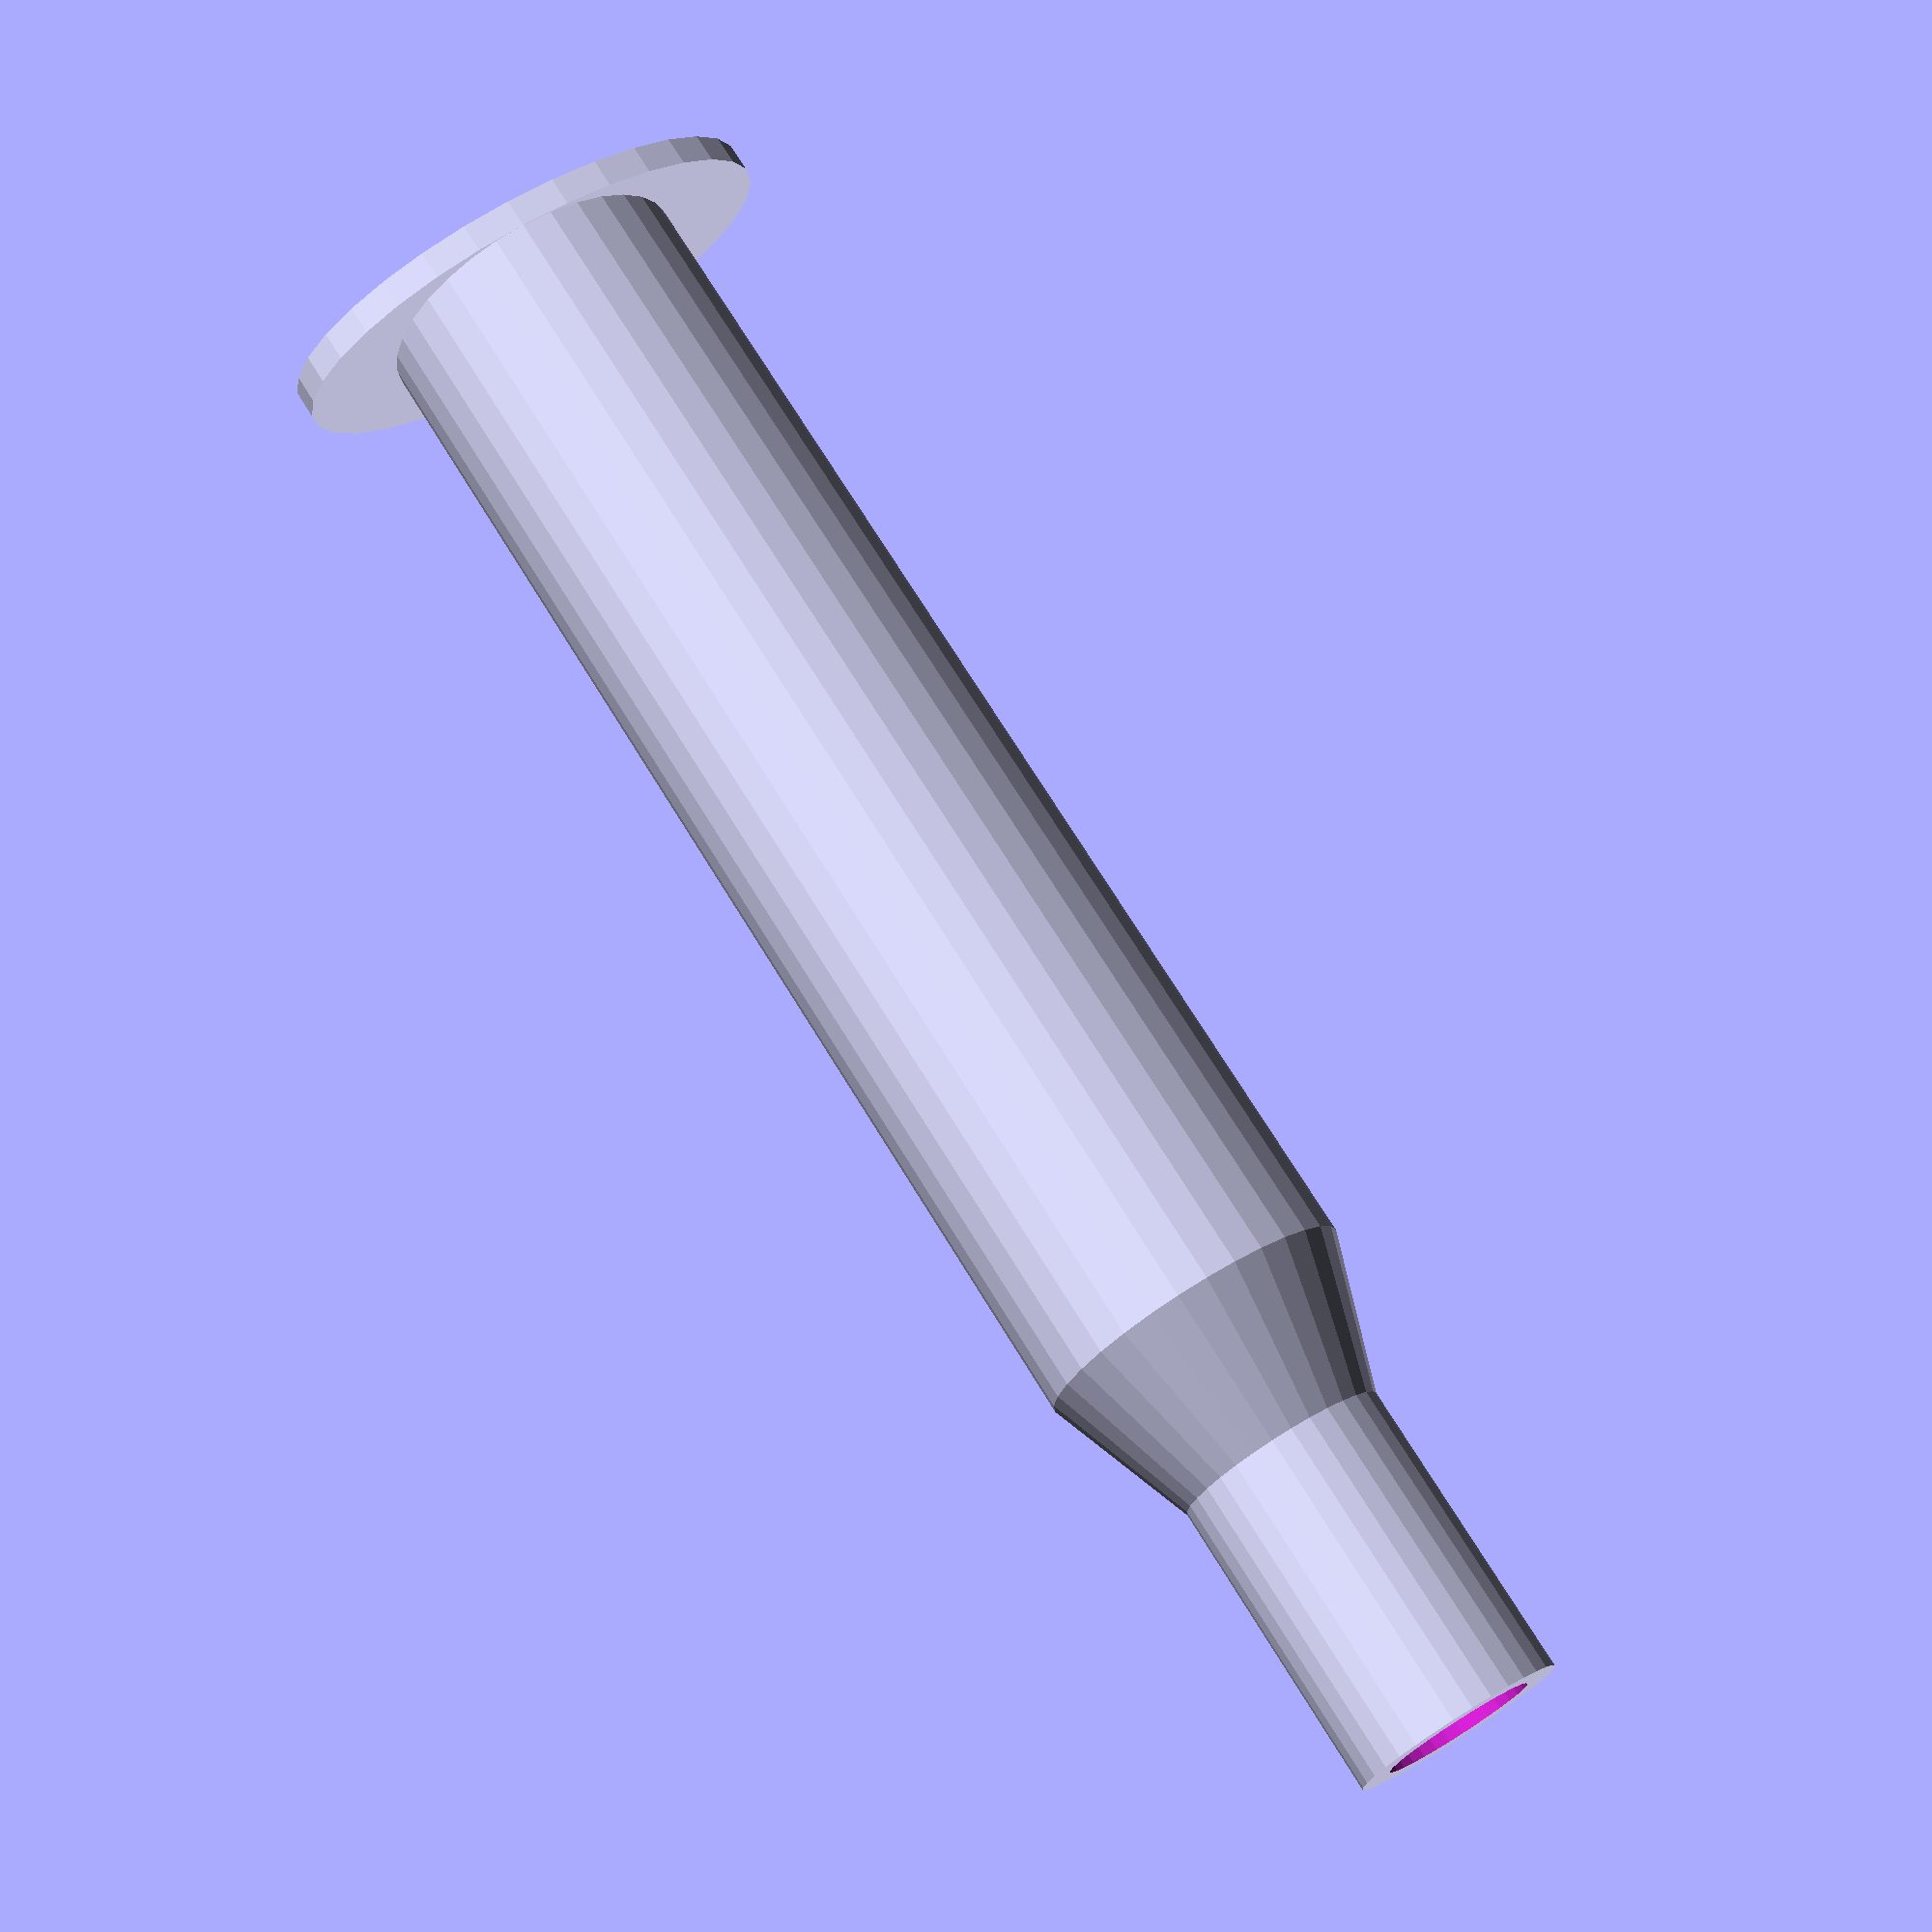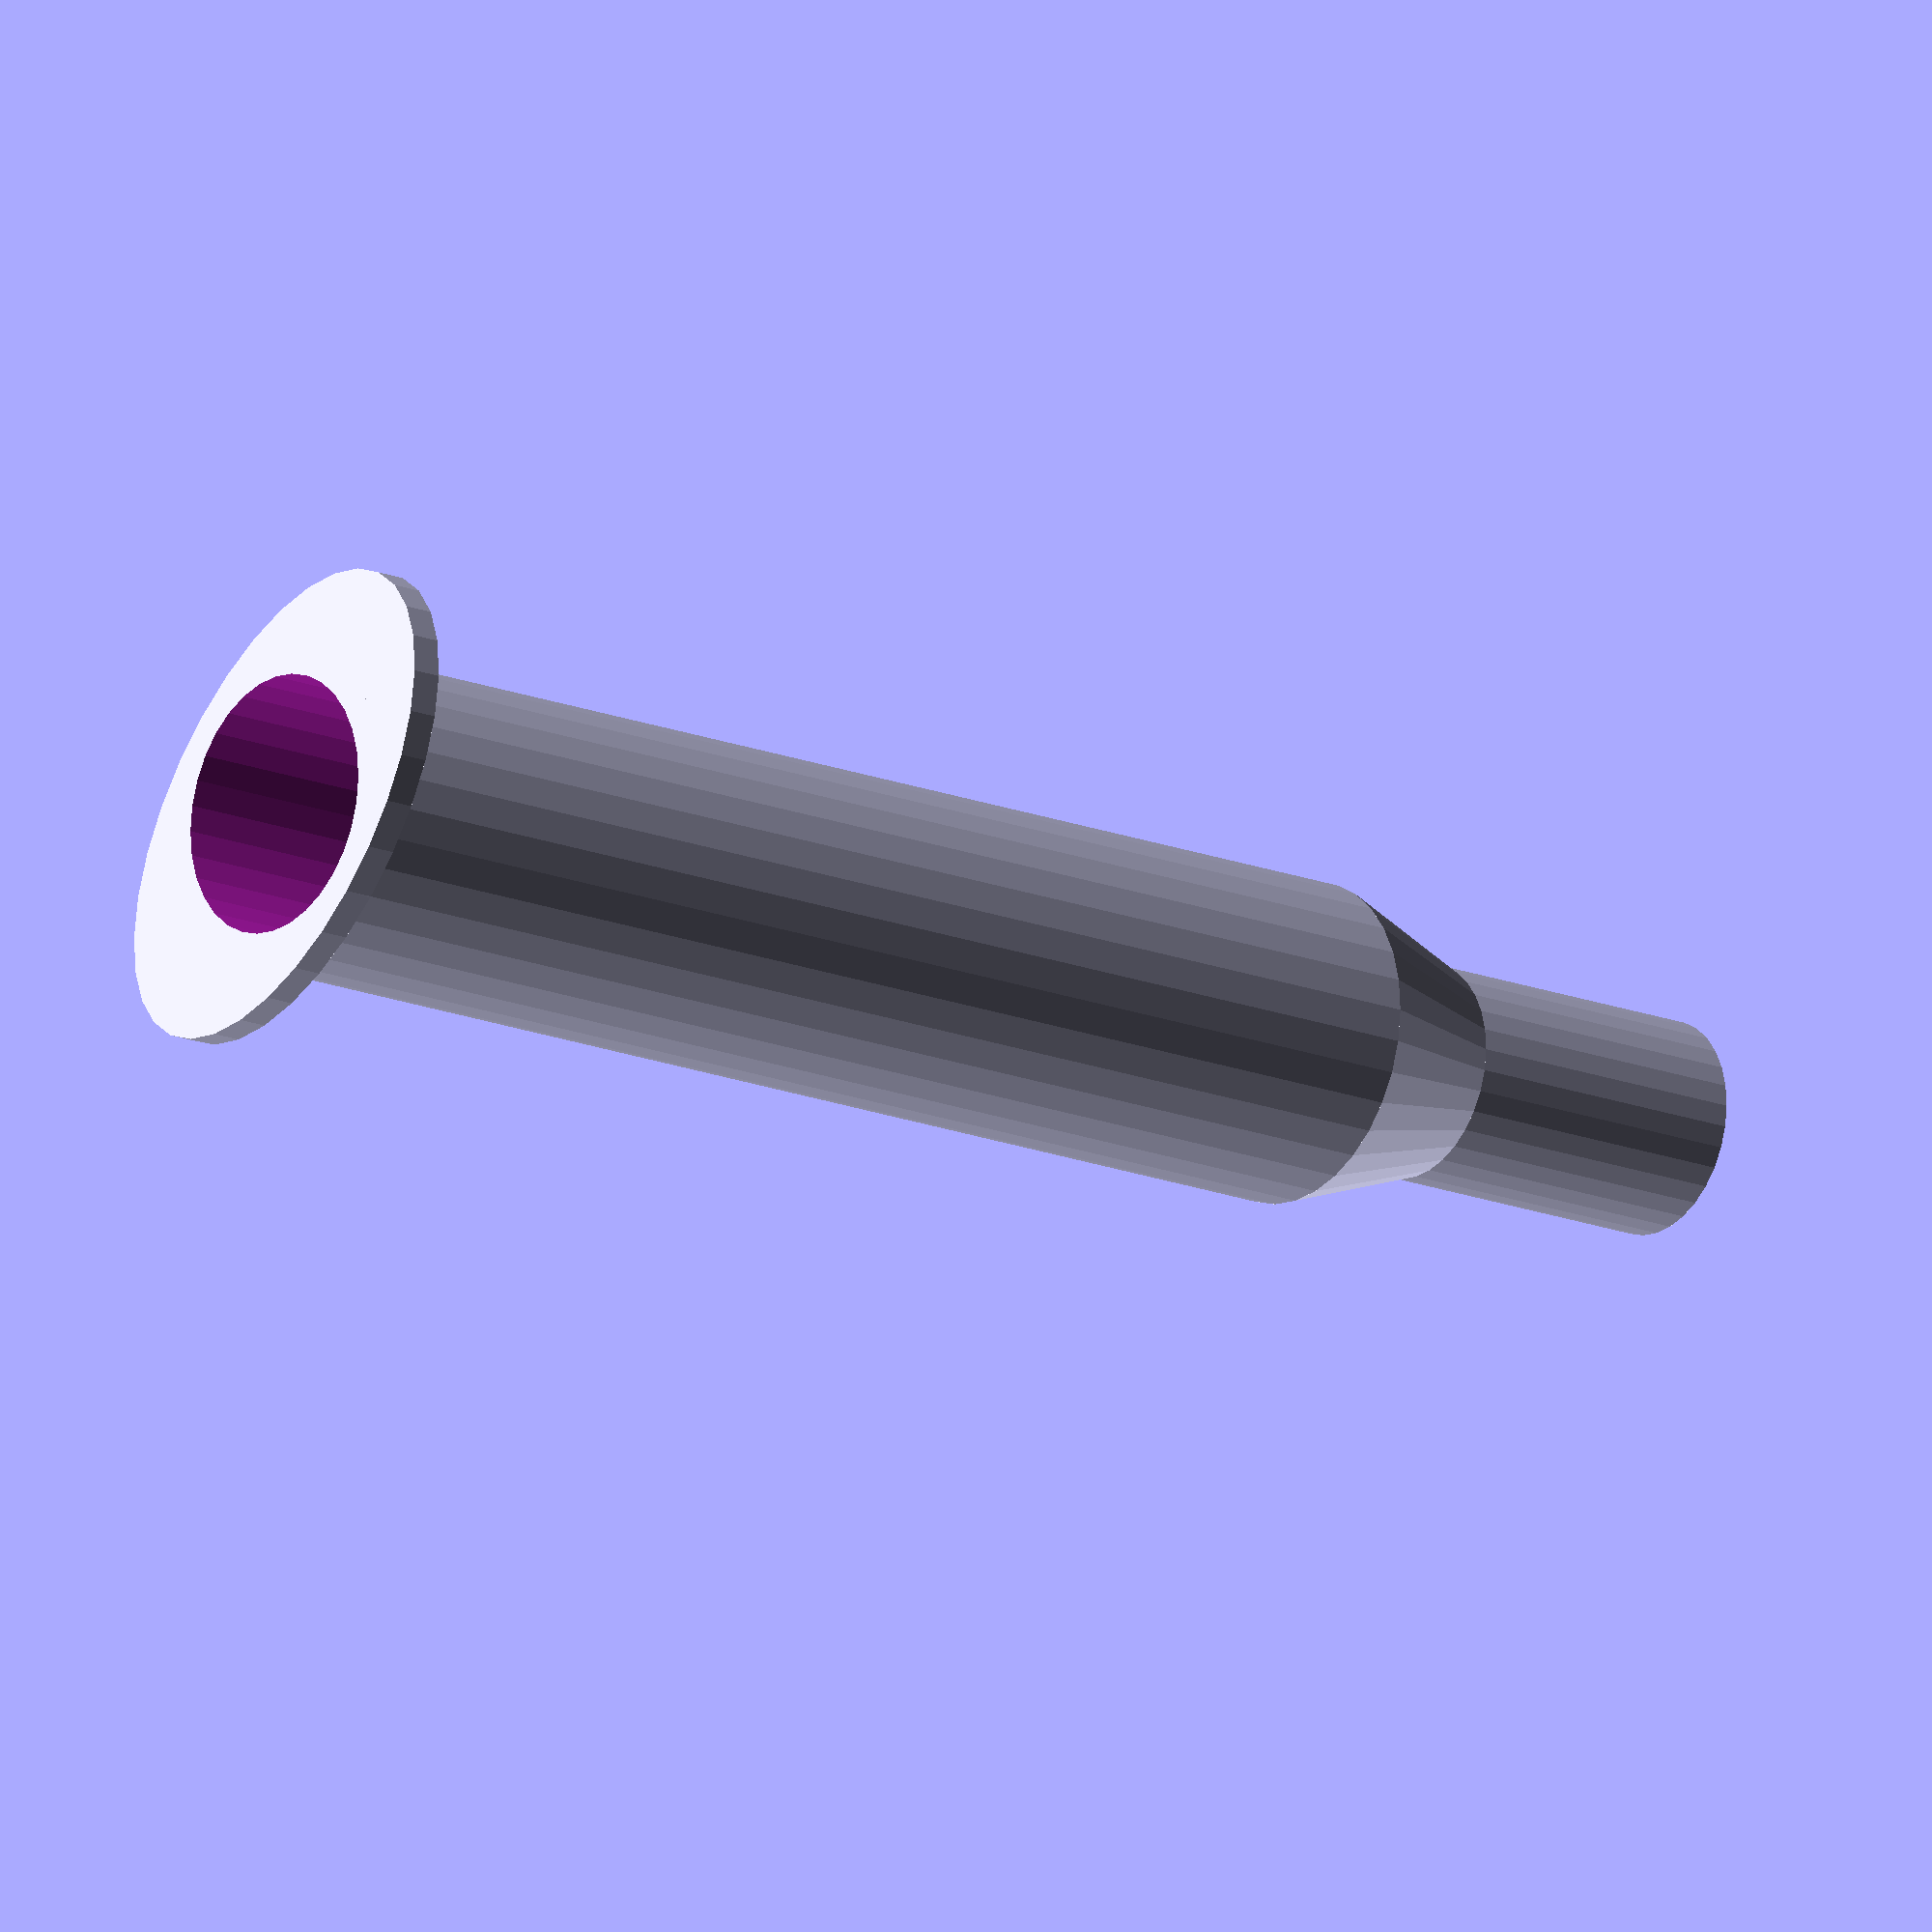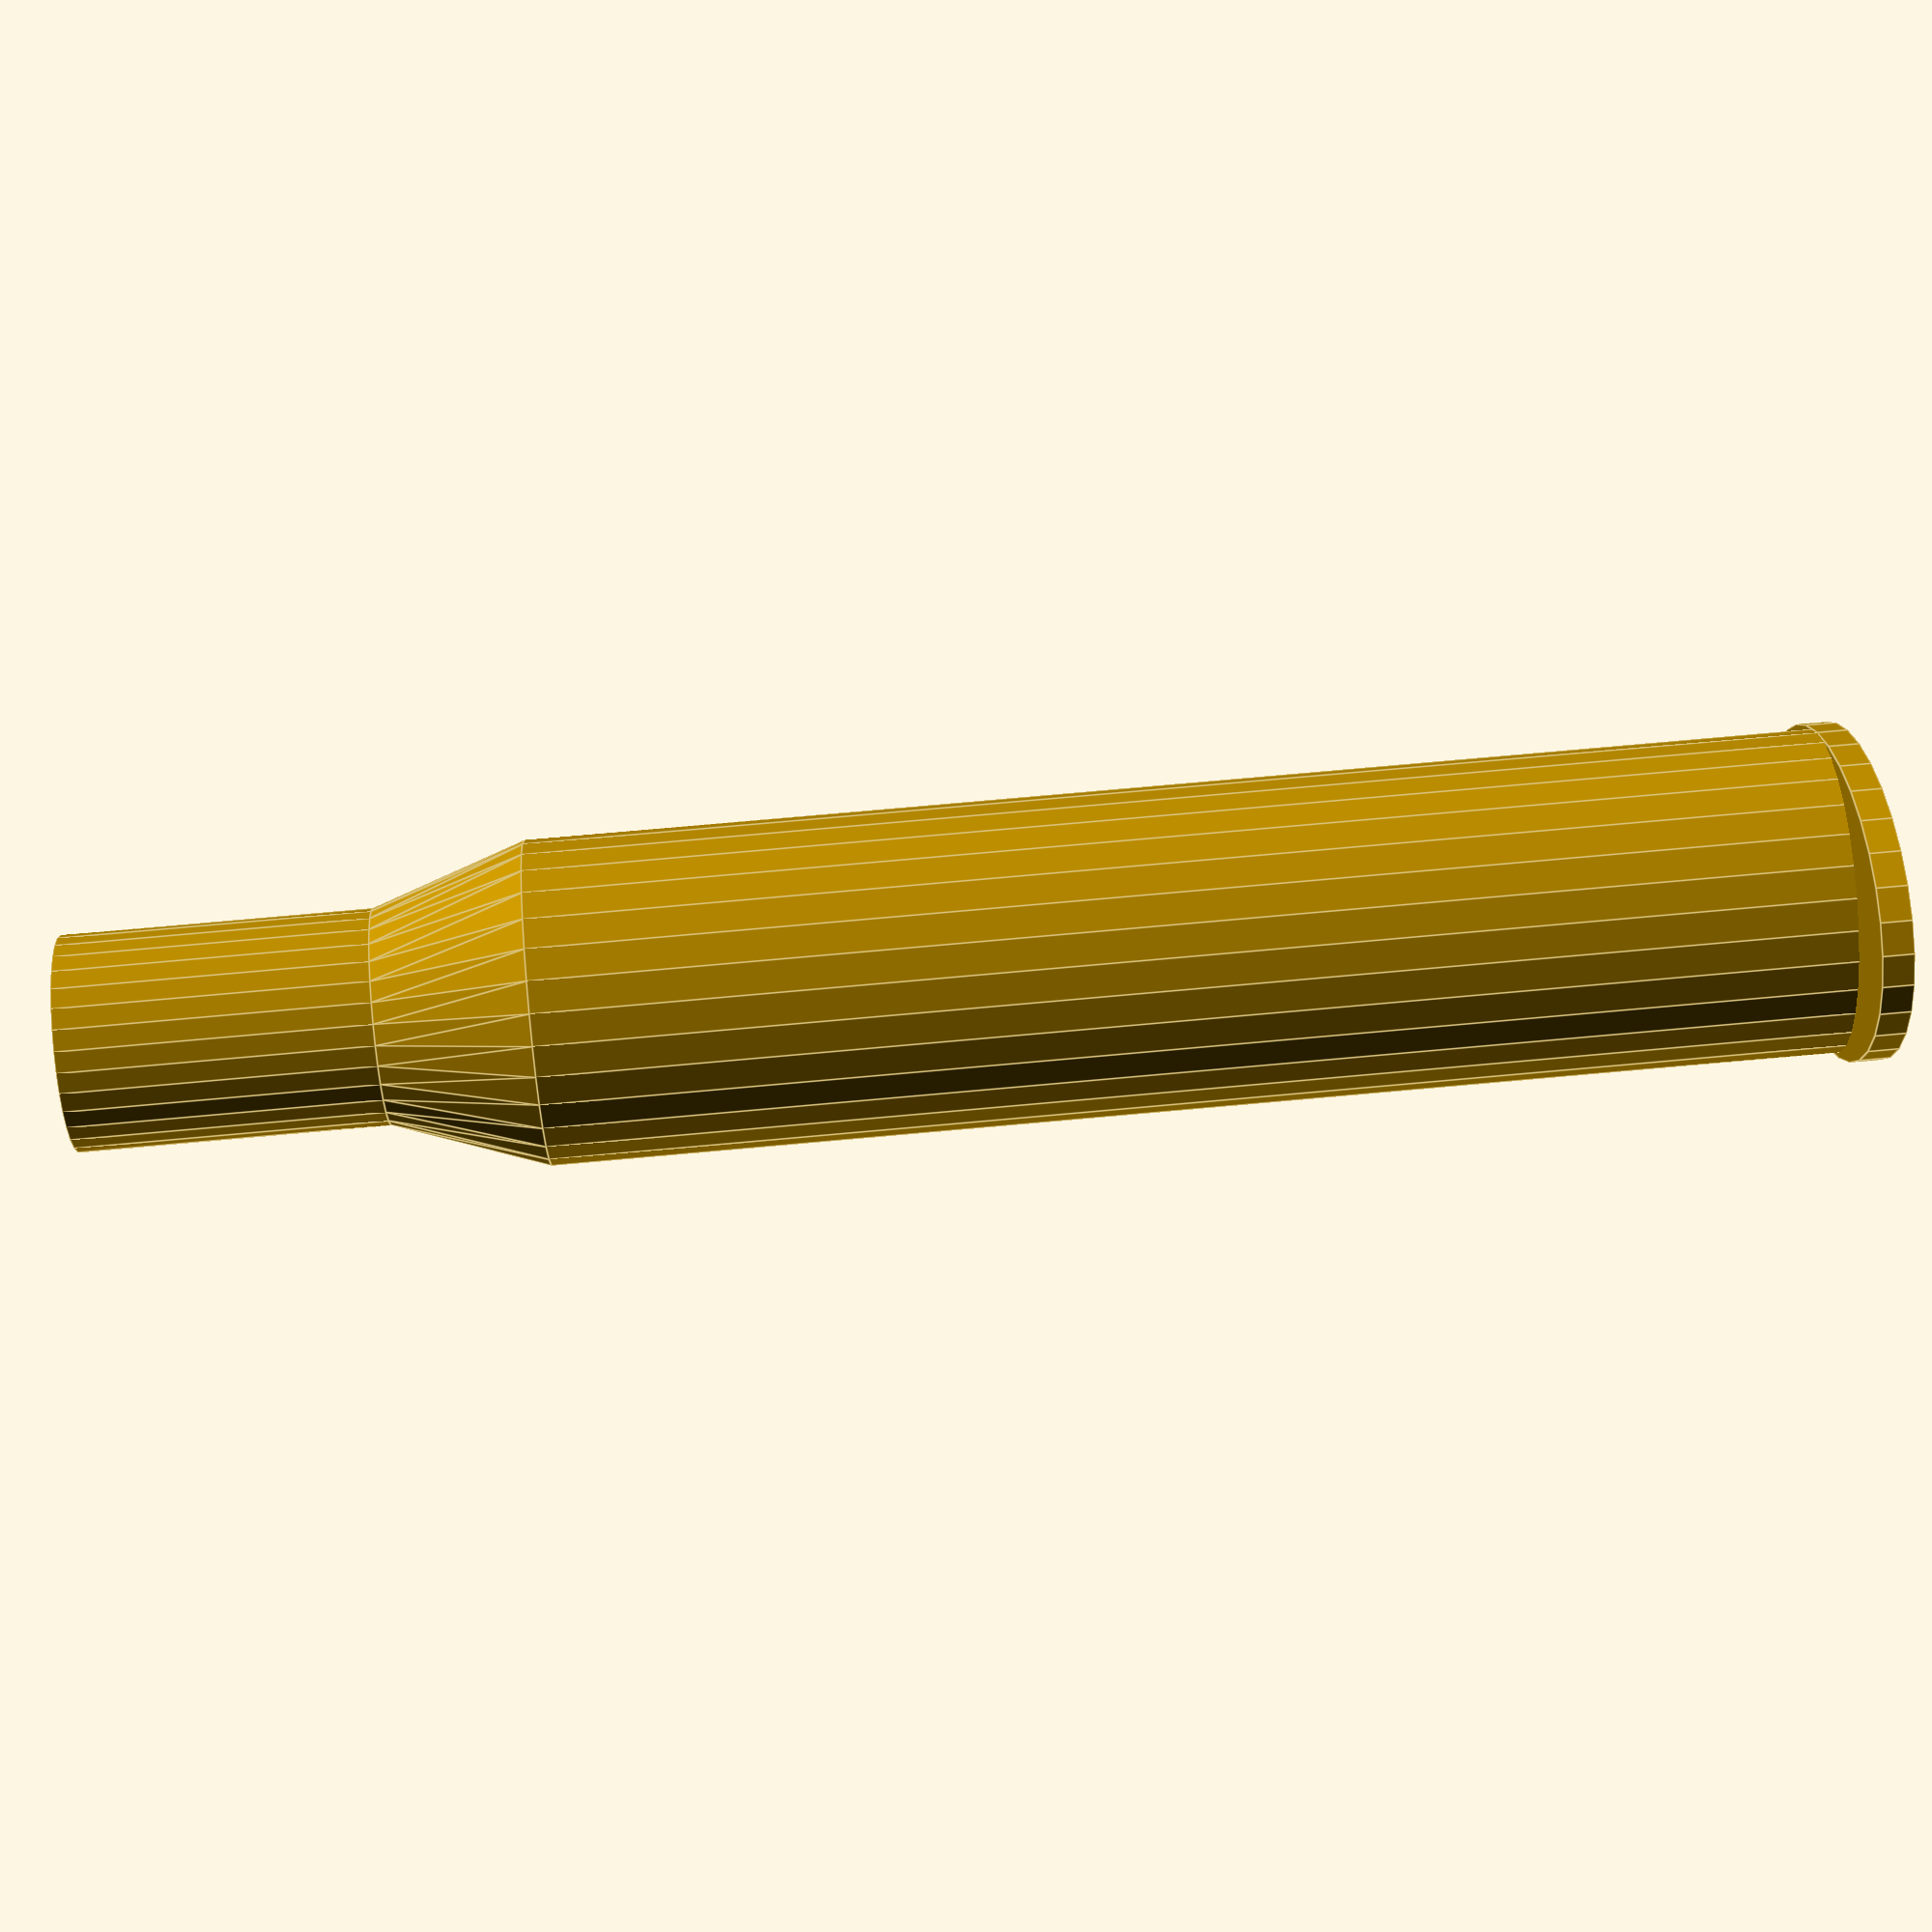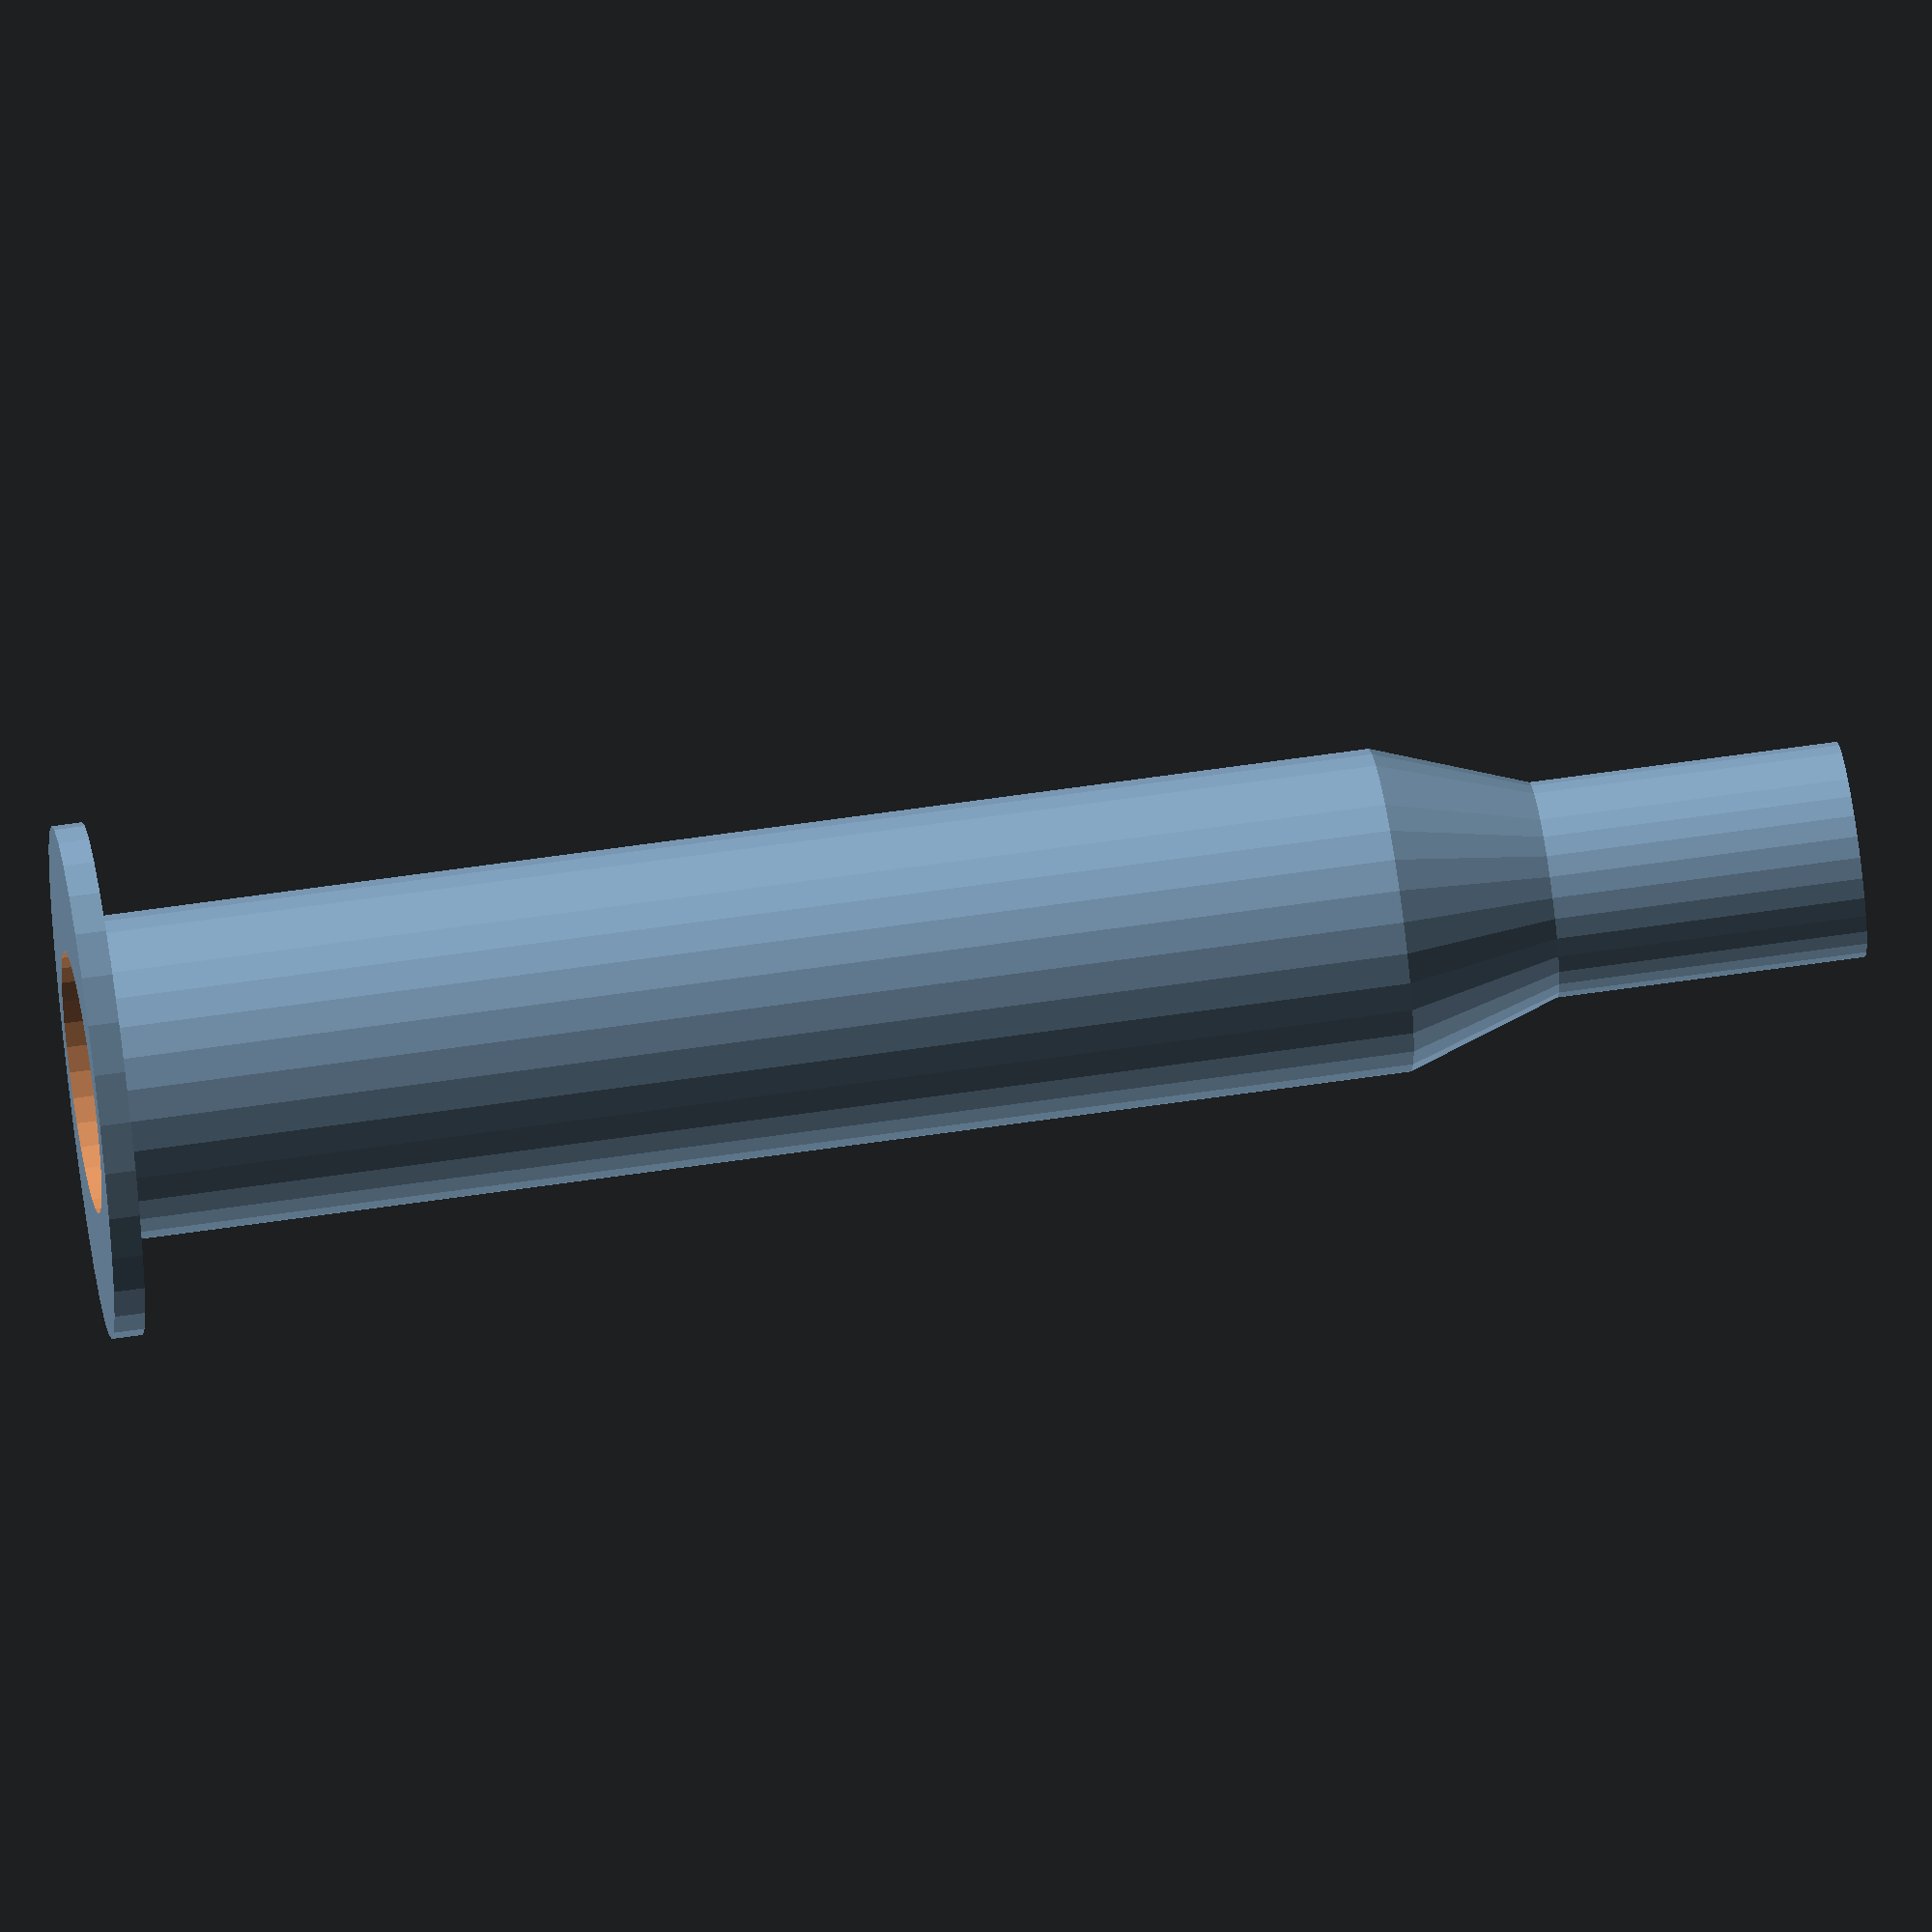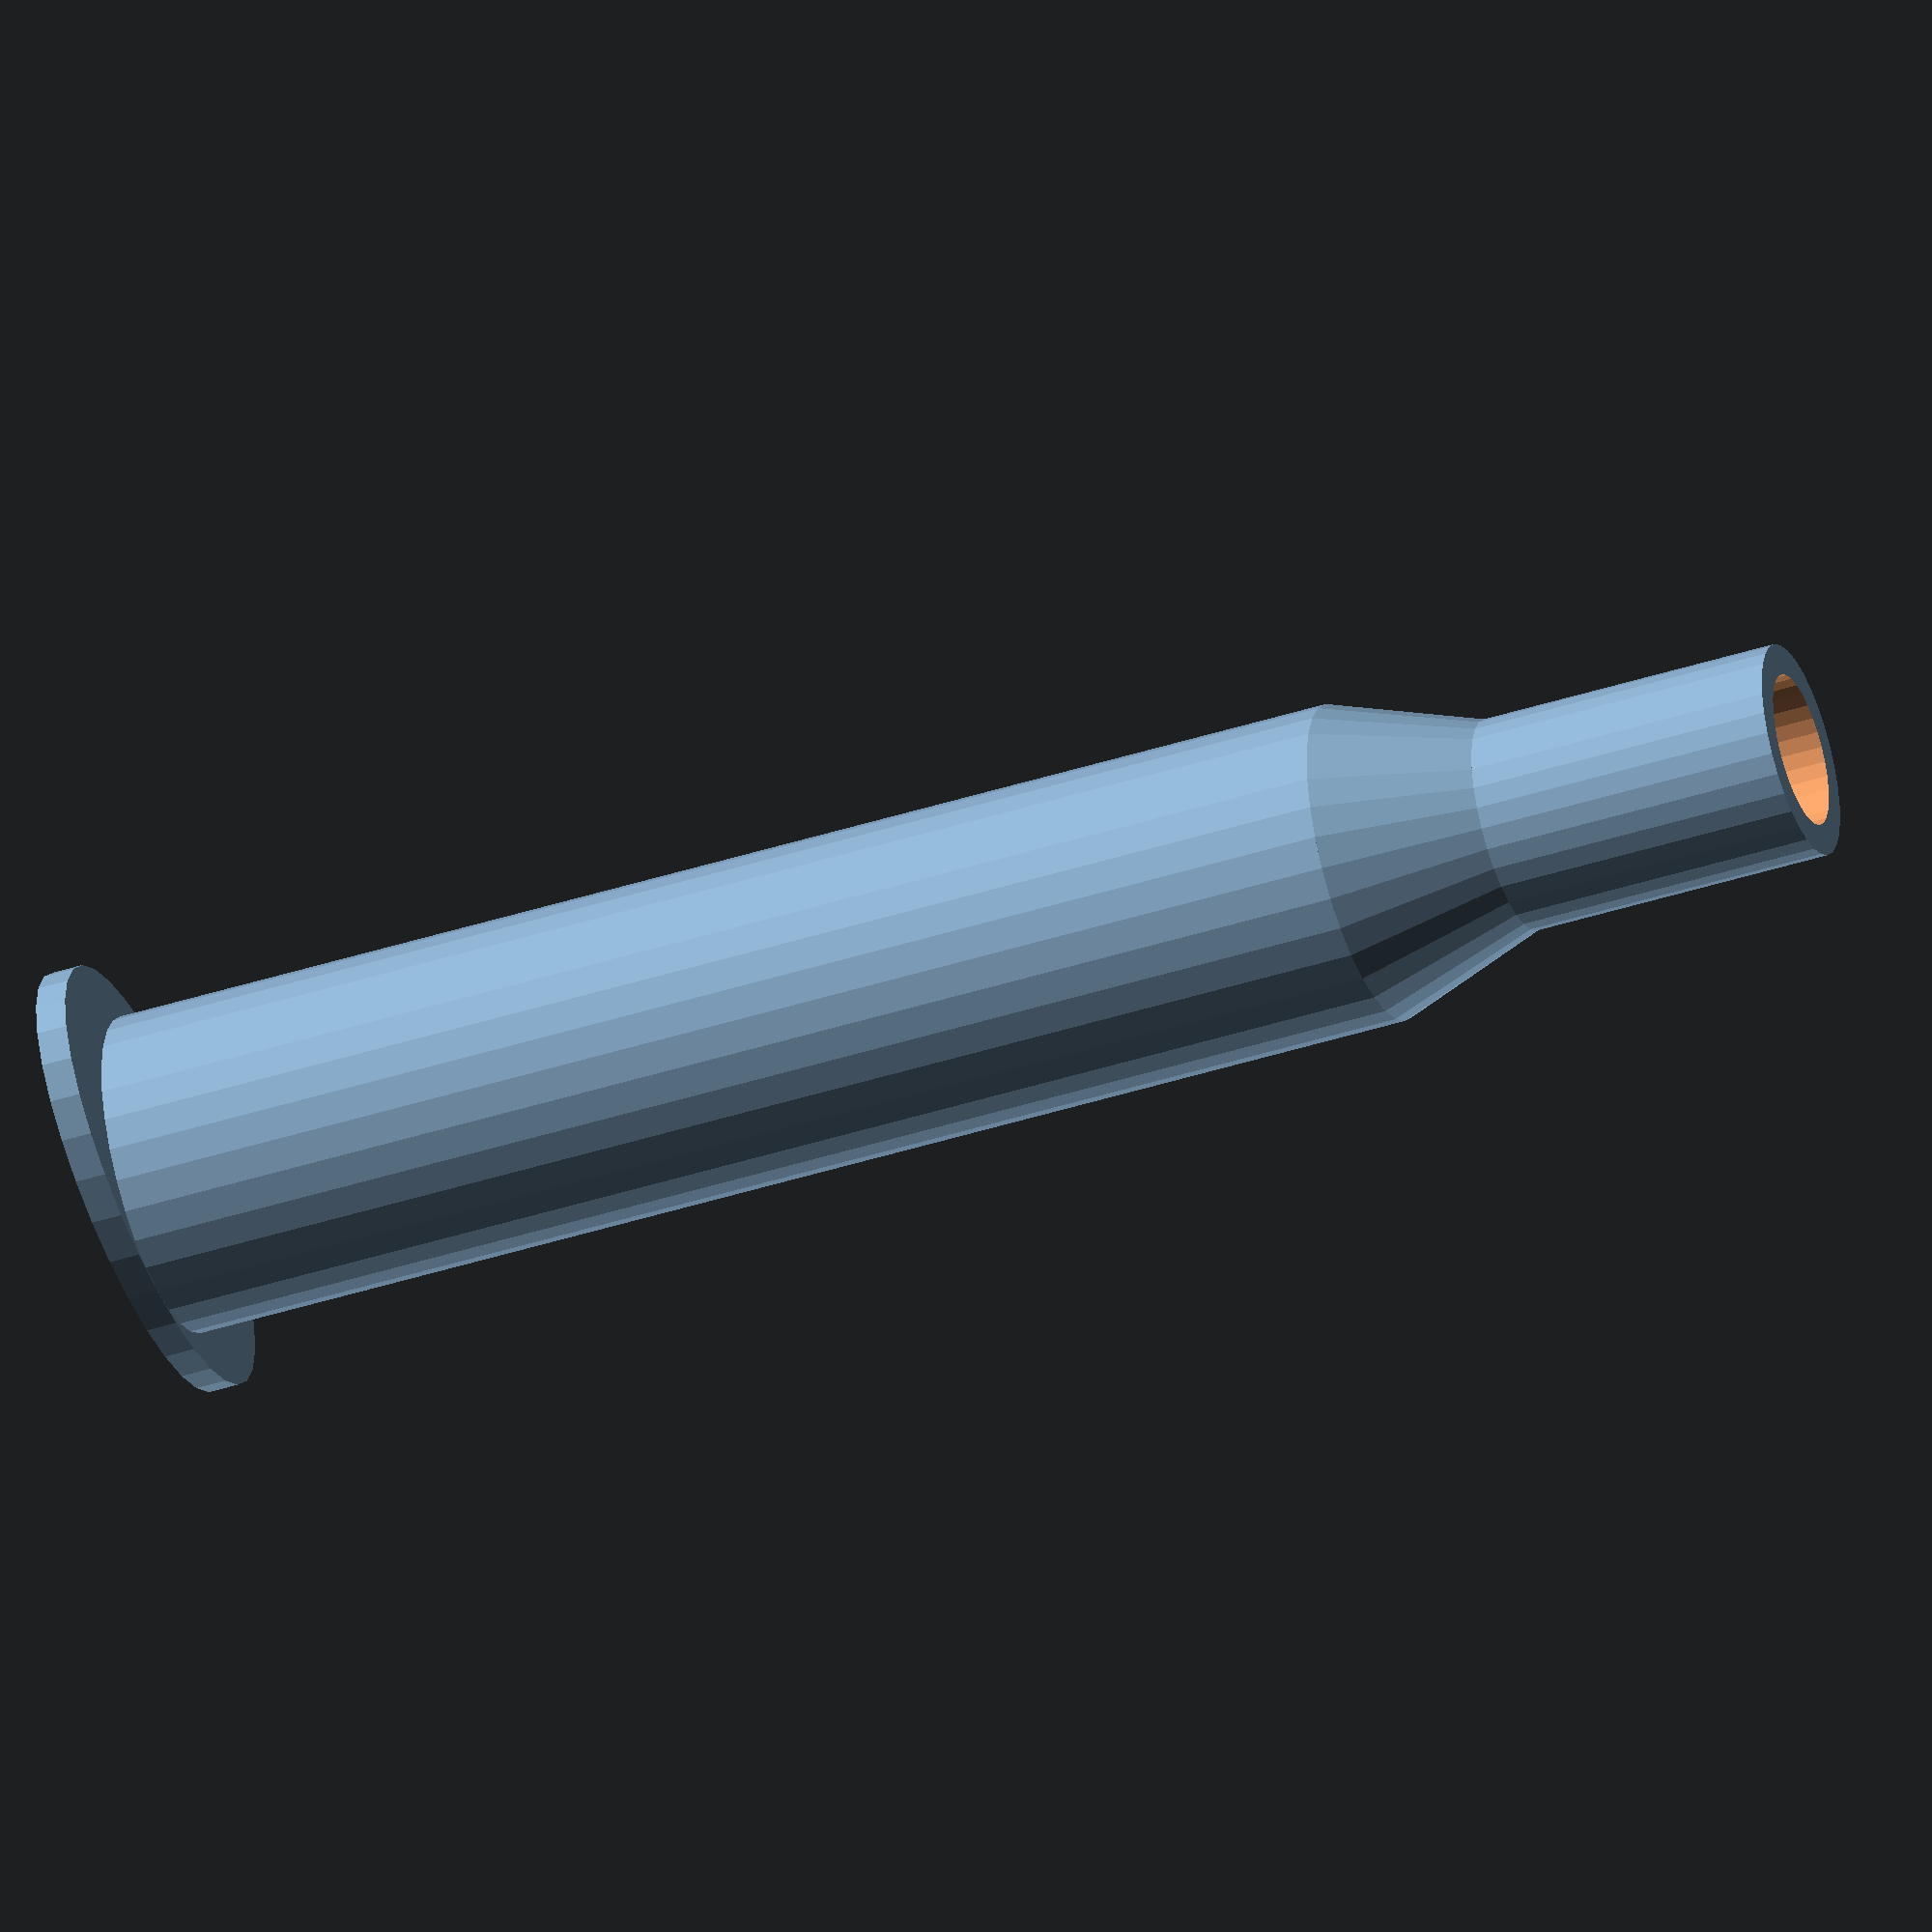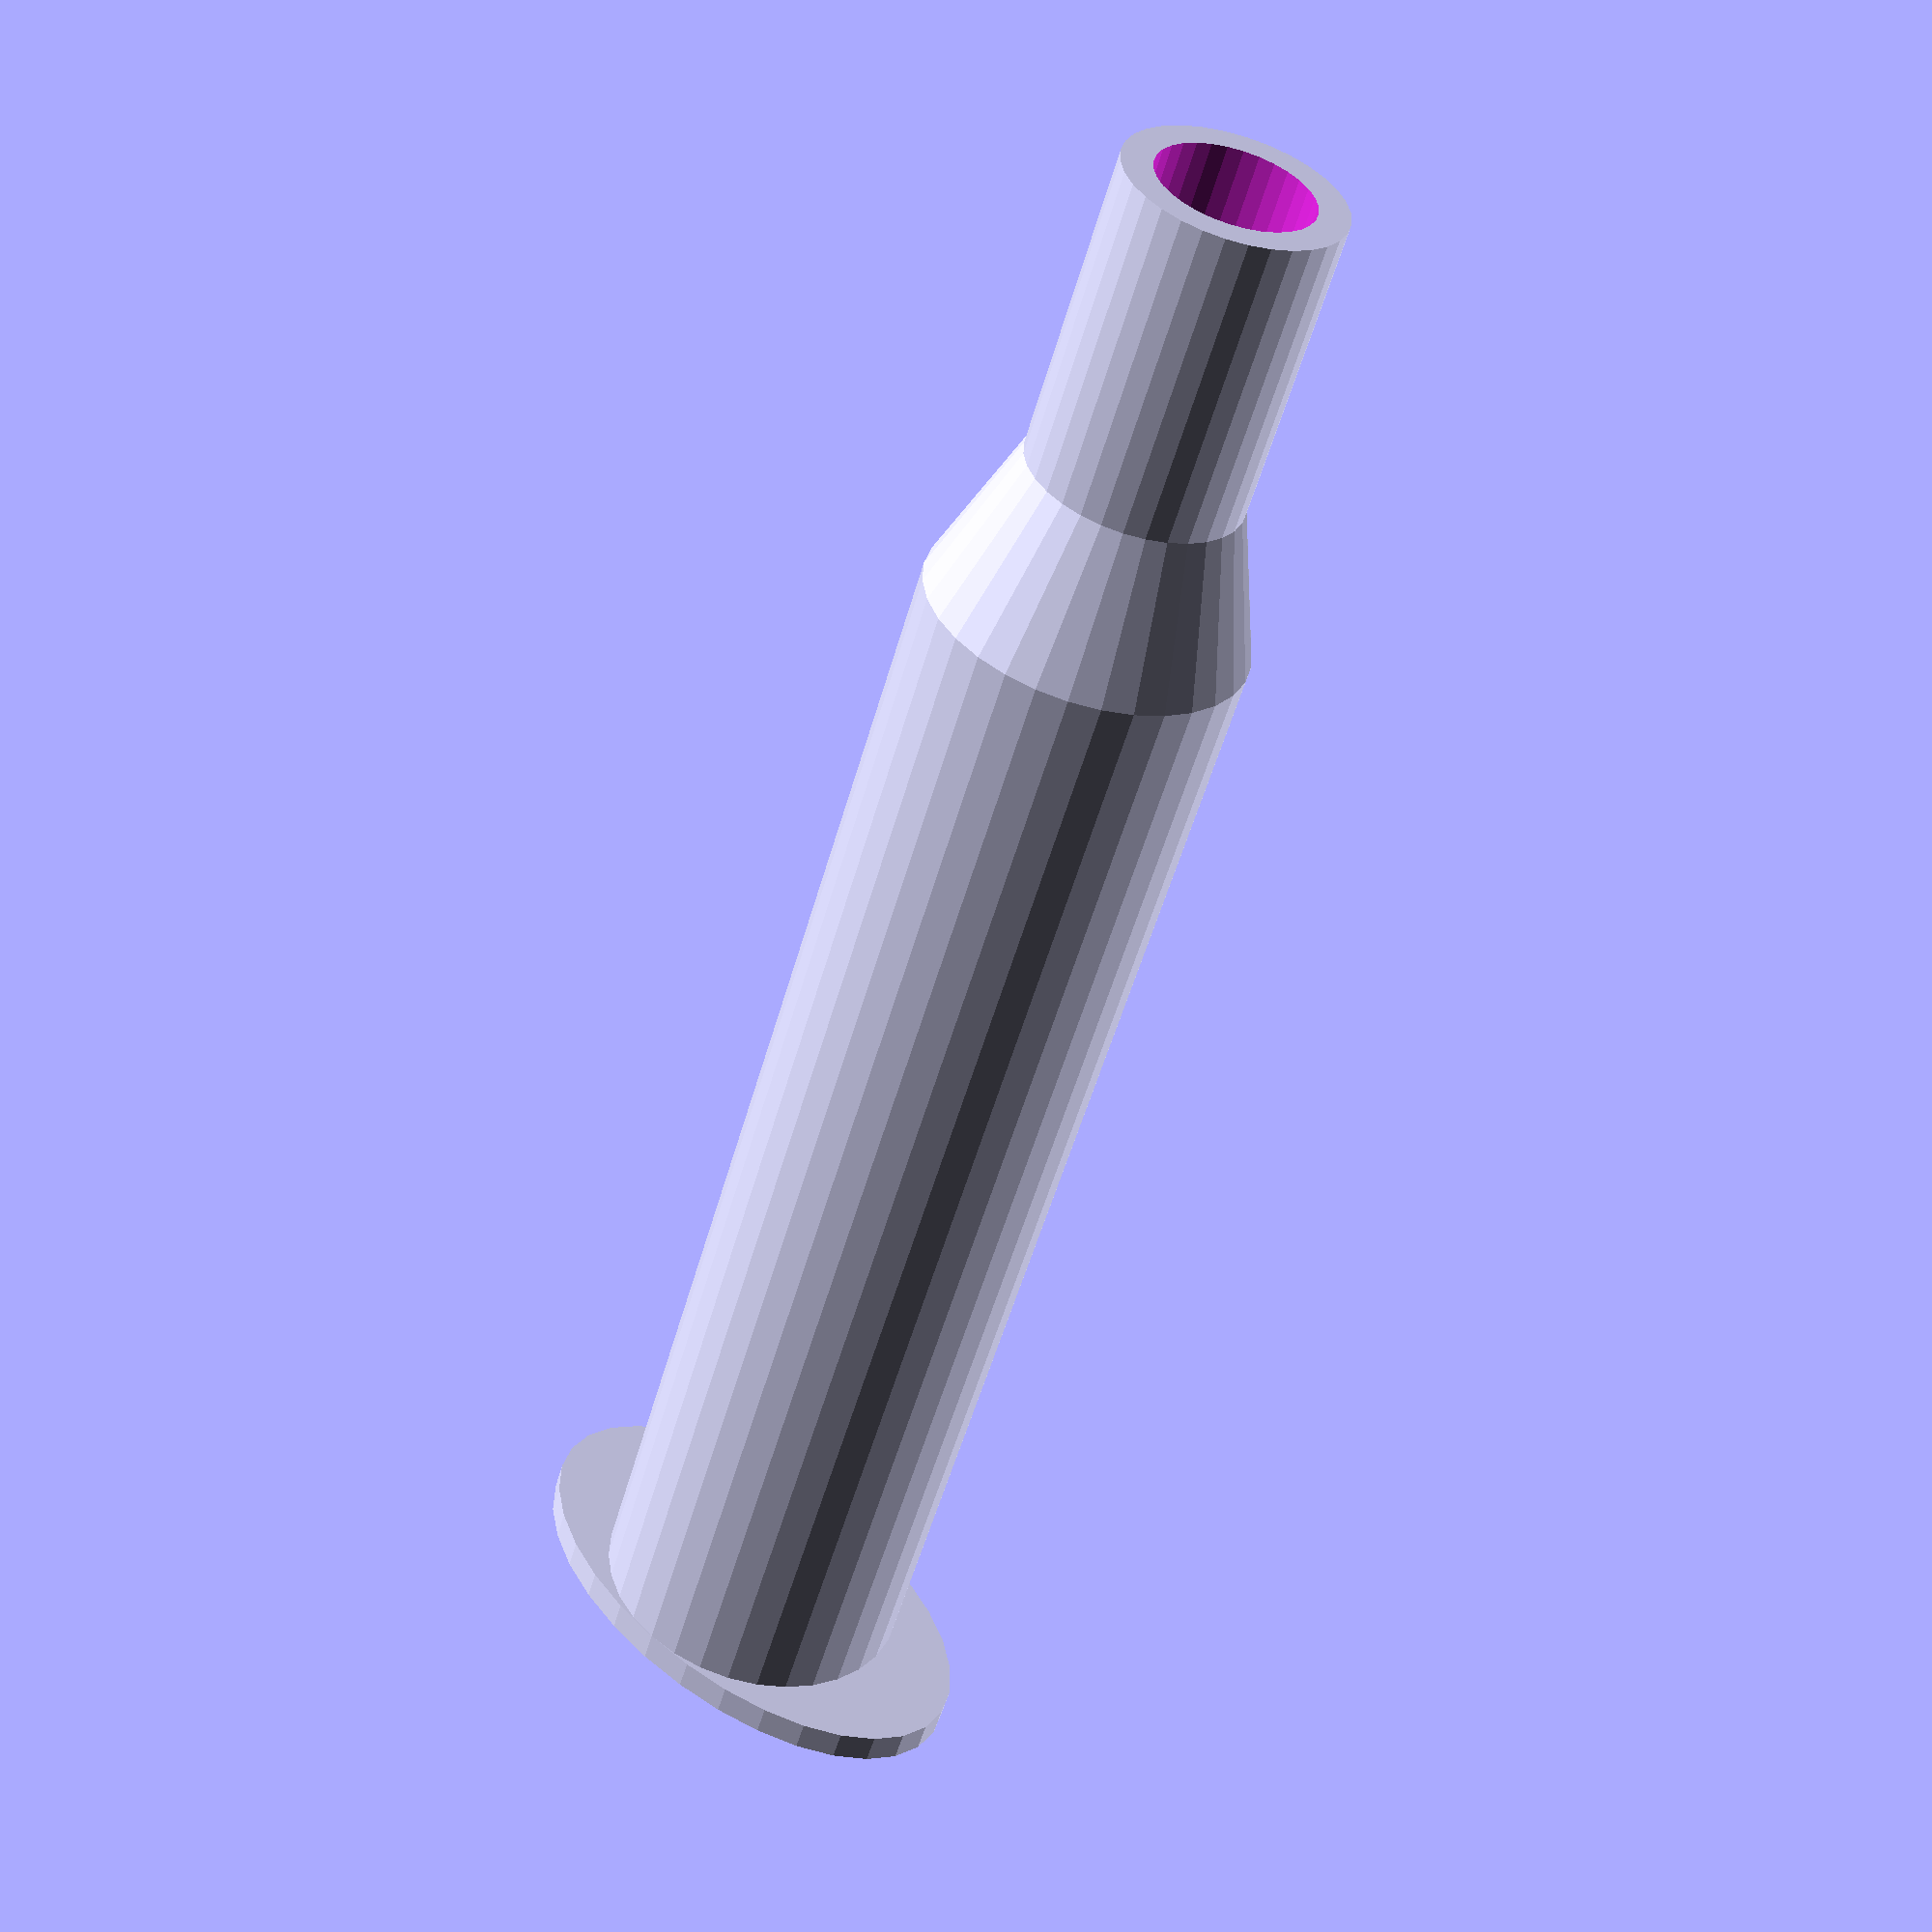
<openscad>
/*
 * Assistance to medical research testing placebo
 * effect of the contents of a generalized syringe.
 *
 * The cover can be fitted to a specific syringe
 * according to the following diagram (units in mm):
 *
 *                t1
 *                v
 *               _
 * h1 -> {      | |
 *       {      |=|
 *             / ^ \     } <- h2
 *       {    | d1  |
 *       {    |     |
 *       {    |=====|
 * h3 -> {    |  ^  |
 *       {    | d2  |
 *       {   _|_____|_
 *       {  |_________|  } <- t2
 *          ===========
 *               ^
 *              d3
 */

     // mm
h1 = 20;
h2 = 10;
h3 = 85;

d1 = 10;
d2 = 17;
d3 = 34;

t1 = 2;
t2 = 2;


$fn = 32; // fragments


//------------------------------------//
//--SPECIALIZE-COVER-ABOVE-THIS-LINE--//
//------------------------------------//


let (t3 = (2*t1))
difference()
{

union()
{
    union()
    {
        translate([0, 0, 0])
        {
            cylinder(h3, d=d2+t3);
        };
        translate([0, 0, h3])
        {
            cylinder(h2, d1=d2+t3, d2=d1+t3);
        };
    };
    union()
    {
        resize([d3])
        {
            cylinder(t2, d=d2+t3);
        };
        translate([0, 0, h3+h2])
        {
            cylinder(h1, d=d1+t3);
        };
    };
};

union()
{
    union()
    {
        translate([0, 0, -1])
        {
            cylinder(h3+1.1, d=d2);
        };
        translate([0, 0, h3])
        {
            cylinder(h2, d1=d2, d2=d1);
        };
    };
    translate([0, 0, h3+h2-1])
    {
        cylinder(h1+2, d=d1);
    };
};

};
</openscad>
<views>
elev=288.0 azim=181.3 roll=328.4 proj=p view=wireframe
elev=16.6 azim=44.2 roll=230.6 proj=o view=solid
elev=106.8 azim=121.4 roll=95.2 proj=p view=edges
elev=301.6 azim=312.5 roll=261.2 proj=o view=solid
elev=42.2 azim=2.7 roll=291.1 proj=o view=wireframe
elev=54.1 azim=41.7 roll=344.3 proj=p view=wireframe
</views>
